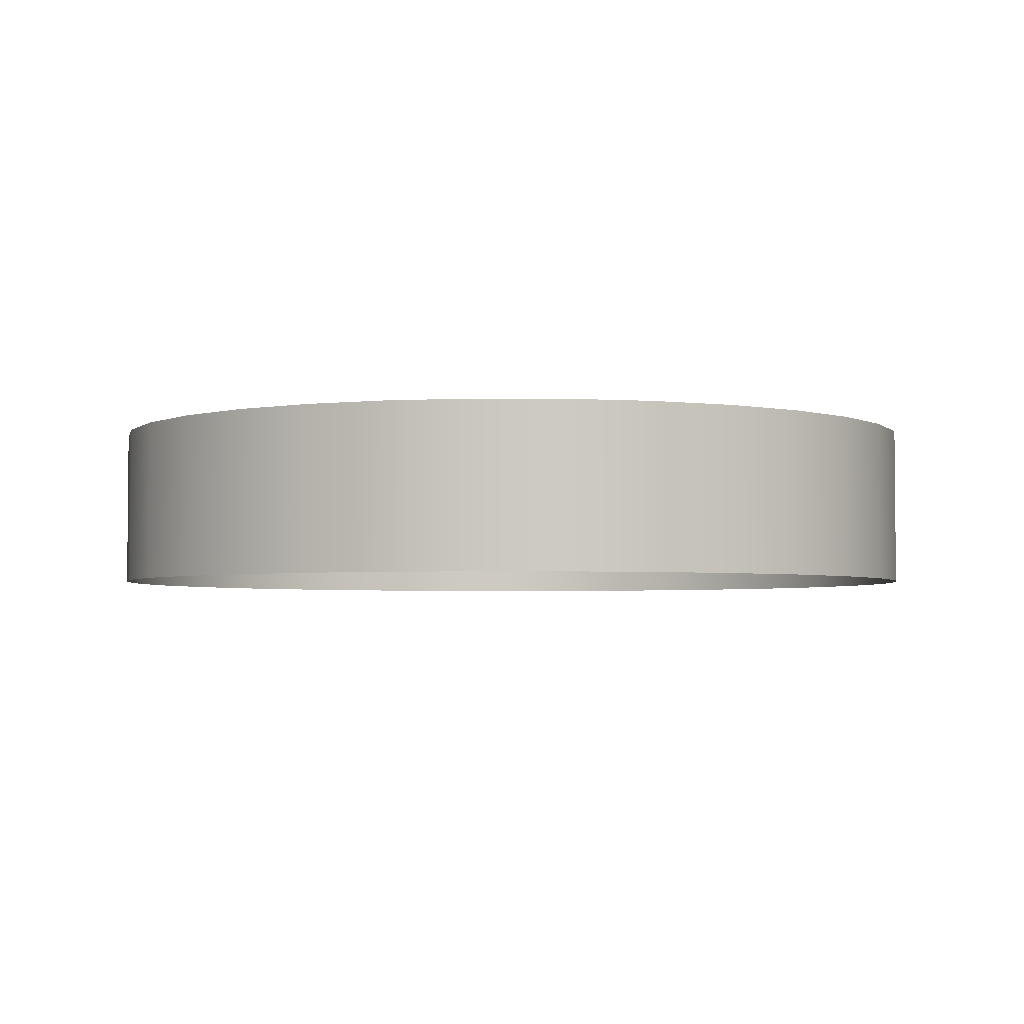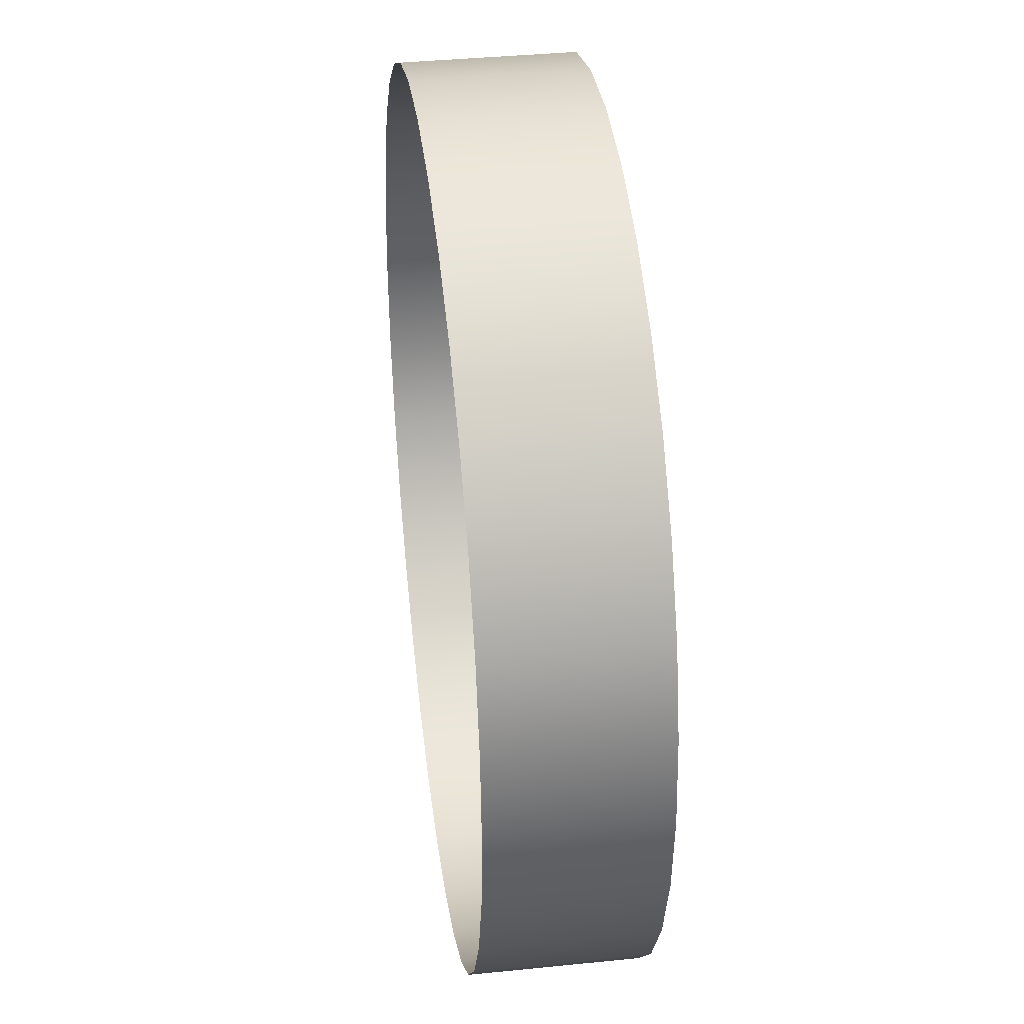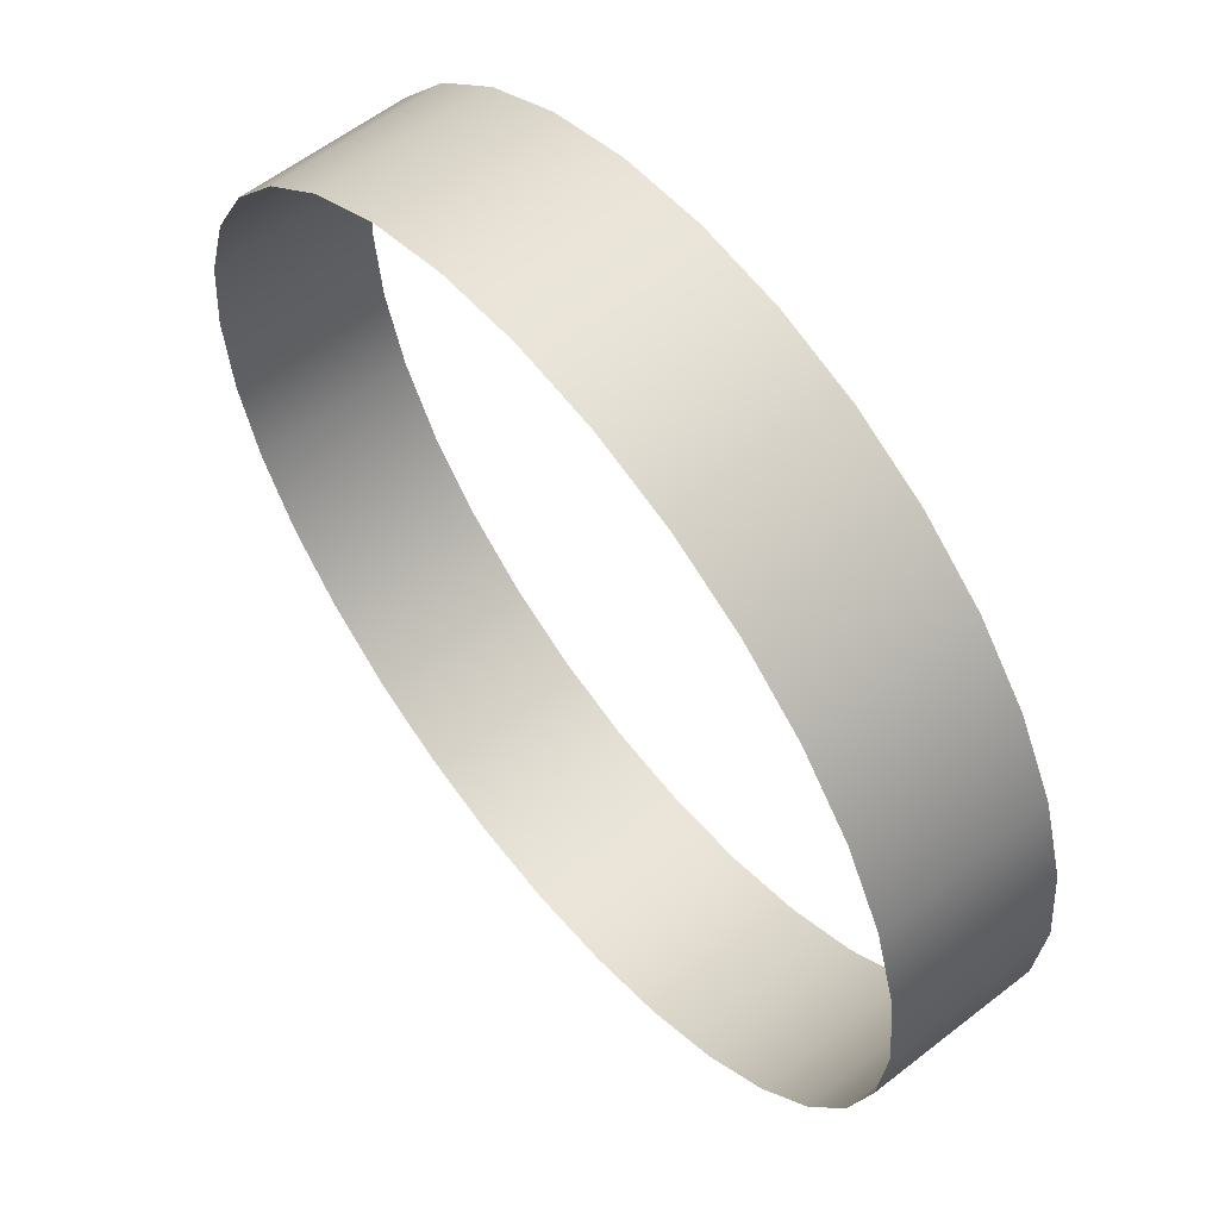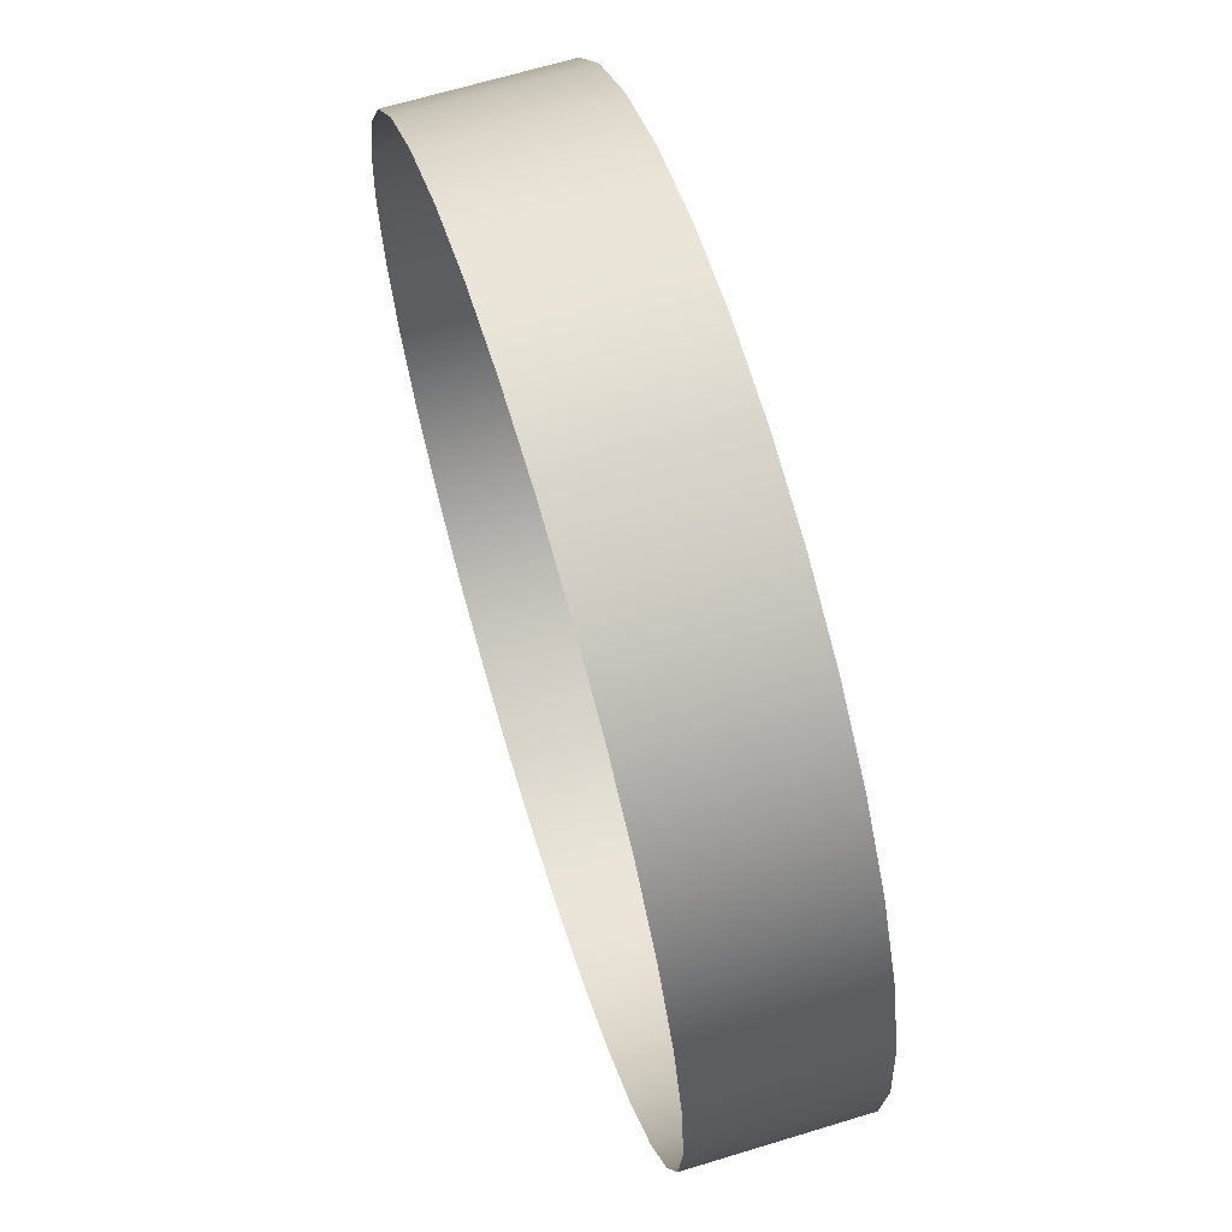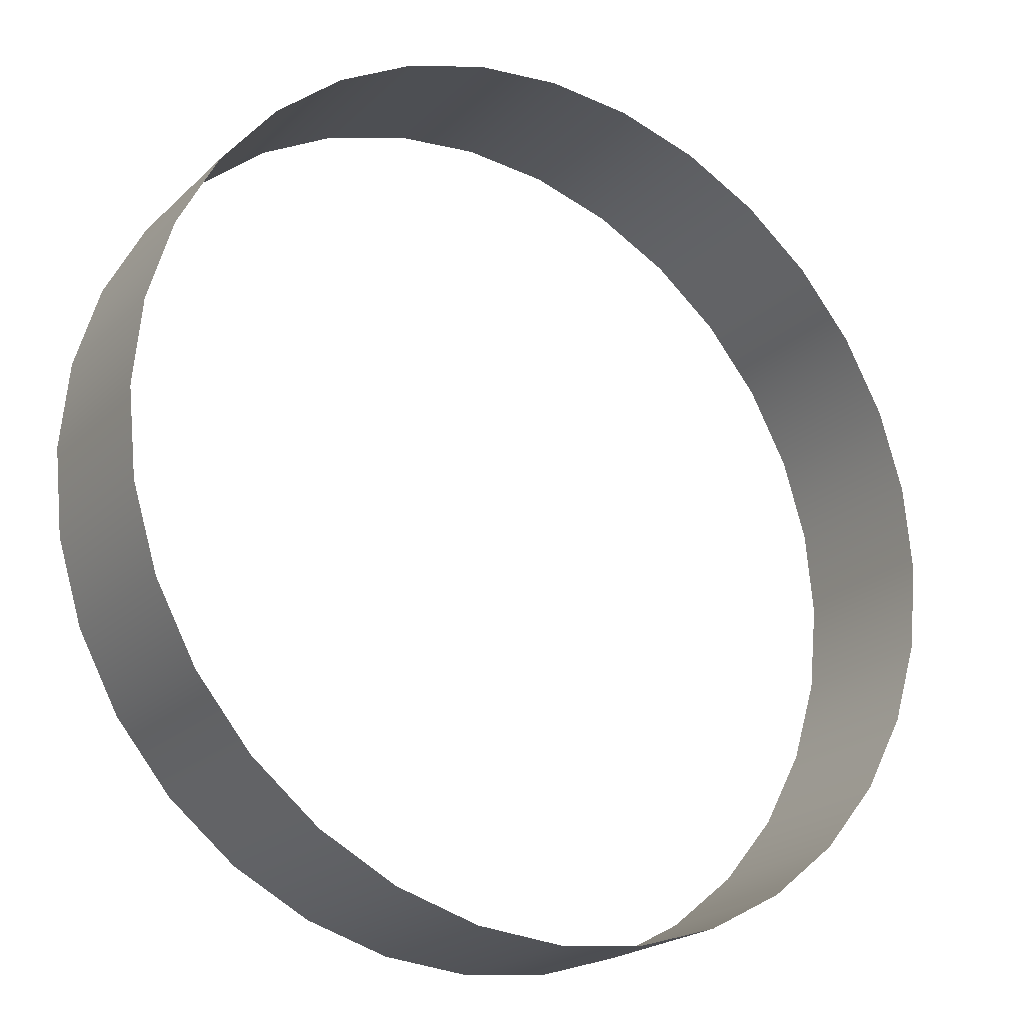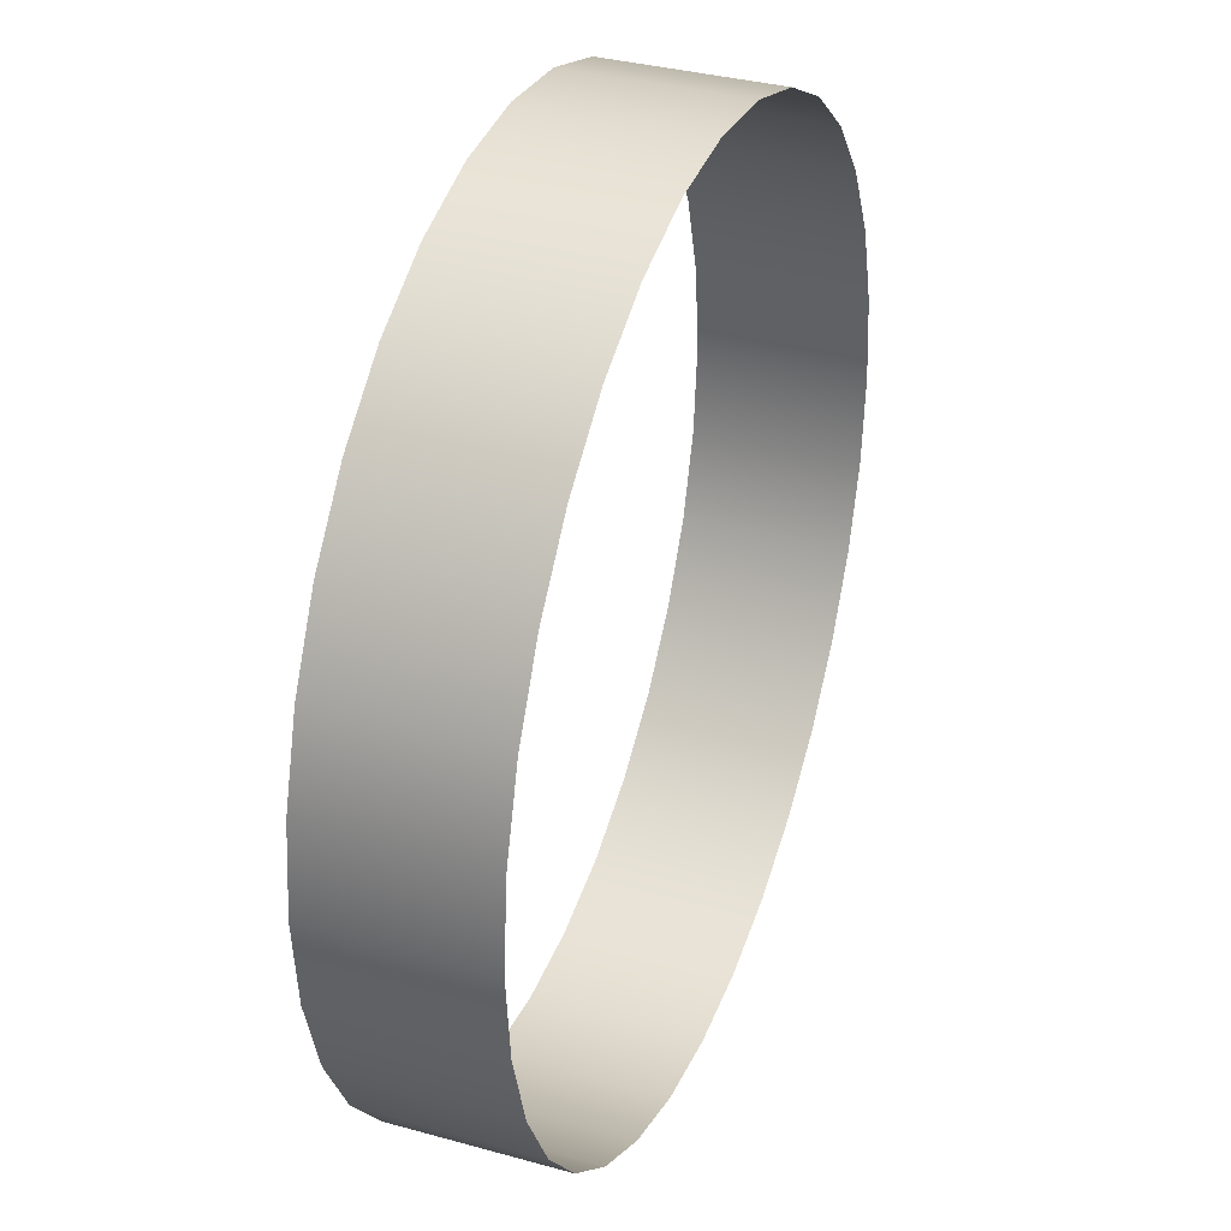
<metadata>
{"format":"obj","ext":"obj","renderer":"f3d","projection":"perspective","resolution":1024,"background":"white","views":[{"elev":-3.4,"azim":139.5,"up":"+Y"},{"elev":38.0,"azim":-97.4,"up":"+Z"},{"elev":59.0,"azim":-128.8,"up":"+Z"},{"elev":65.7,"azim":-107.1,"up":"+Z"},{"elev":-21.2,"azim":148.1,"up":"+Z"},{"elev":34.5,"azim":-69.5,"up":"+Z"}]}
</metadata>
<code>
g ENV_S04_Background_CitySkyline_Flat
v 598.7 -334.1 -3010
v 0.04688 -334.1 -3069
v 0.04688 816.5 -3069
v 598.7 816.5 -3010
v 1174 -334.1 -2835
v 1174 816.5 -2835
v 1705 -334.1 -2552
v 1705 816.5 -2552
v 2170 -334.1 -2170
v 2170 816.5 -2170
v 2552 -334.1 -1705
v 2552 816.5 -1705
v 2835 -334.1 -1174
v 2835 816.5 -1174
v 3010 -334.1 -598.7
v 3010 816.5 -598.7
v 3069 -334.1 -0.04688
v 3069 816.5 -0.04688
v 3010 -334.1 598.7
v 3010 816.5 598.7
v 2835 -334.1 1174
v 2835 816.5 1174
v 2552 -334.1 1705
v 2552 816.5 1705
v 2170 -334.1 2170
v 2170 816.5 2170
v 1705 -334.1 2552
v 1705 816.5 2552
v 1174 -334.1 2835
v 1174 816.5 2835
v 598.7 -334.1 3010
v 598.7 816.5 3010
v -0.04688 -334.1 3069
v -0.04688 816.5 3069
v -598.7 -334.1 3010
v -598.7 816.5 3010
v -1174 -334.1 2835
v -1174 816.5 2835
v -1705 -334.1 2552
v -1705 816.5 2552
v -2170 -334.1 2170
v -2170 816.5 2170
v -2552 -334.1 1705
v -2552 816.5 1705
v -2835 -334.1 1174
v -2835 816.5 1174
v -3010 -334.1 598.7
v -3010 816.5 598.7
v -3069 -334.1 -0.04688
v -3069 816.5 -0.04688
v -3010 -334.1 -598.7
v -3010 816.5 -598.7
v -2835 -334.1 -1174
v -2835 816.5 -1174
v -2552 -334.1 -1705
v -2552 816.5 -1705
v -2170 -334.1 -2170
v -2170 816.5 -2170
v -1705 -334.1 -2552
v -1705 816.5 -2552
v -1174 -334.1 -2835
v -1174 816.5 -2835
v -598.7 -334.1 -3010
v -598.7 816.5 -3010
v 0.04688 -334.1 -3069
v 0.04688 816.5 -3069
g ENV_S04_Background_CitySkyline_Flat_0
f 3 2 1
f 4 3 1
f 4 1 5
f 6 4 5
f 6 5 7
f 8 6 7
f 8 7 9
f 10 8 9
f 10 9 11
f 12 10 11
f 12 11 13
f 14 12 13
f 14 13 15
f 16 14 15
f 16 15 17
f 18 16 17
f 18 17 19
f 20 18 19
f 20 19 21
f 22 20 21
f 22 21 23
f 24 22 23
f 24 23 25
f 26 24 25
f 26 25 27
f 28 26 27
f 28 27 29
f 30 28 29
f 30 29 31
f 32 30 31
f 32 31 33
f 34 32 33
f 34 33 35
f 36 34 35
f 36 35 37
f 38 36 37
f 38 37 39
f 40 38 39
f 40 39 41
f 42 40 41
f 42 41 43
f 44 42 43
f 44 43 45
f 46 44 45
f 46 45 47
f 48 46 47
f 48 47 49
f 50 48 49
f 50 49 51
f 52 50 51
f 52 51 53
f 54 52 53
f 54 53 55
f 56 54 55
f 56 55 57
f 58 56 57
f 58 57 59
f 60 58 59
f 60 59 61
f 62 60 61
f 62 61 63
f 64 62 63
f 64 63 65
f 66 64 65

</code>
